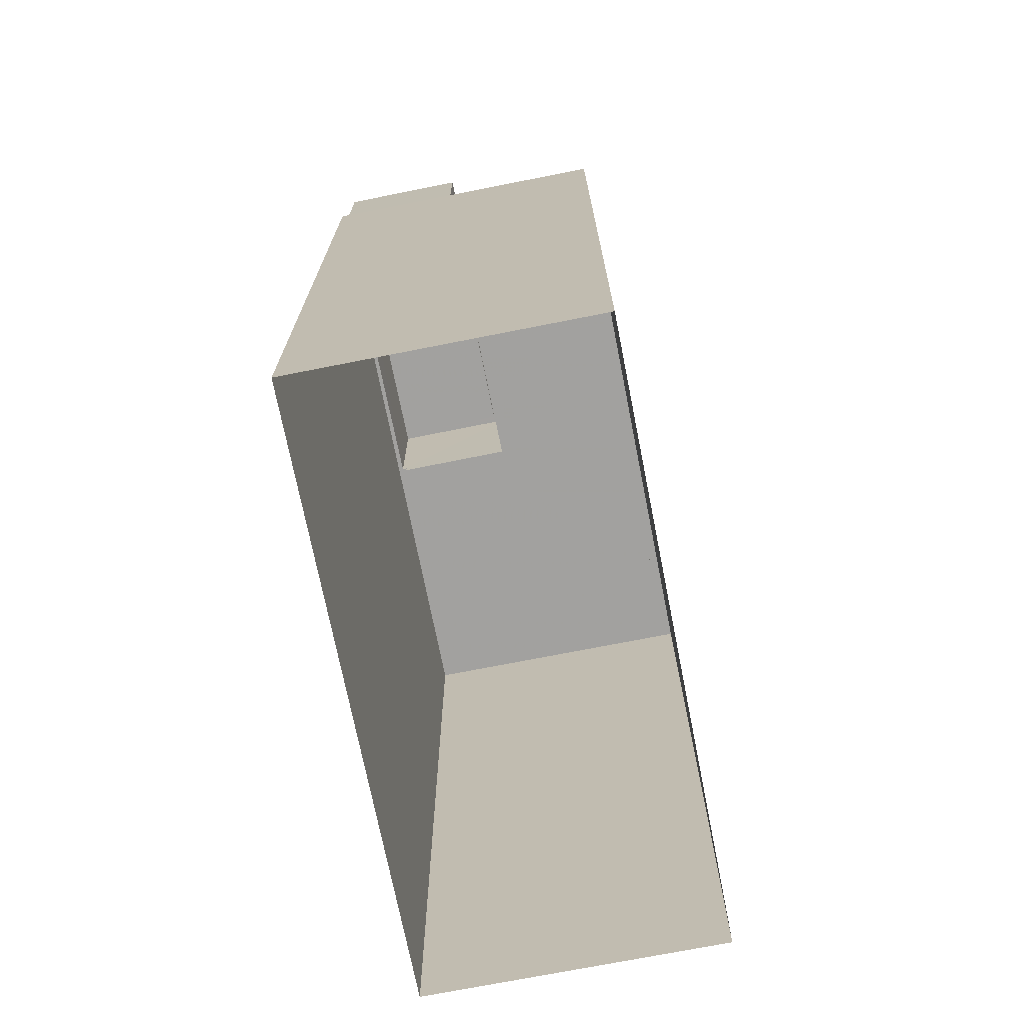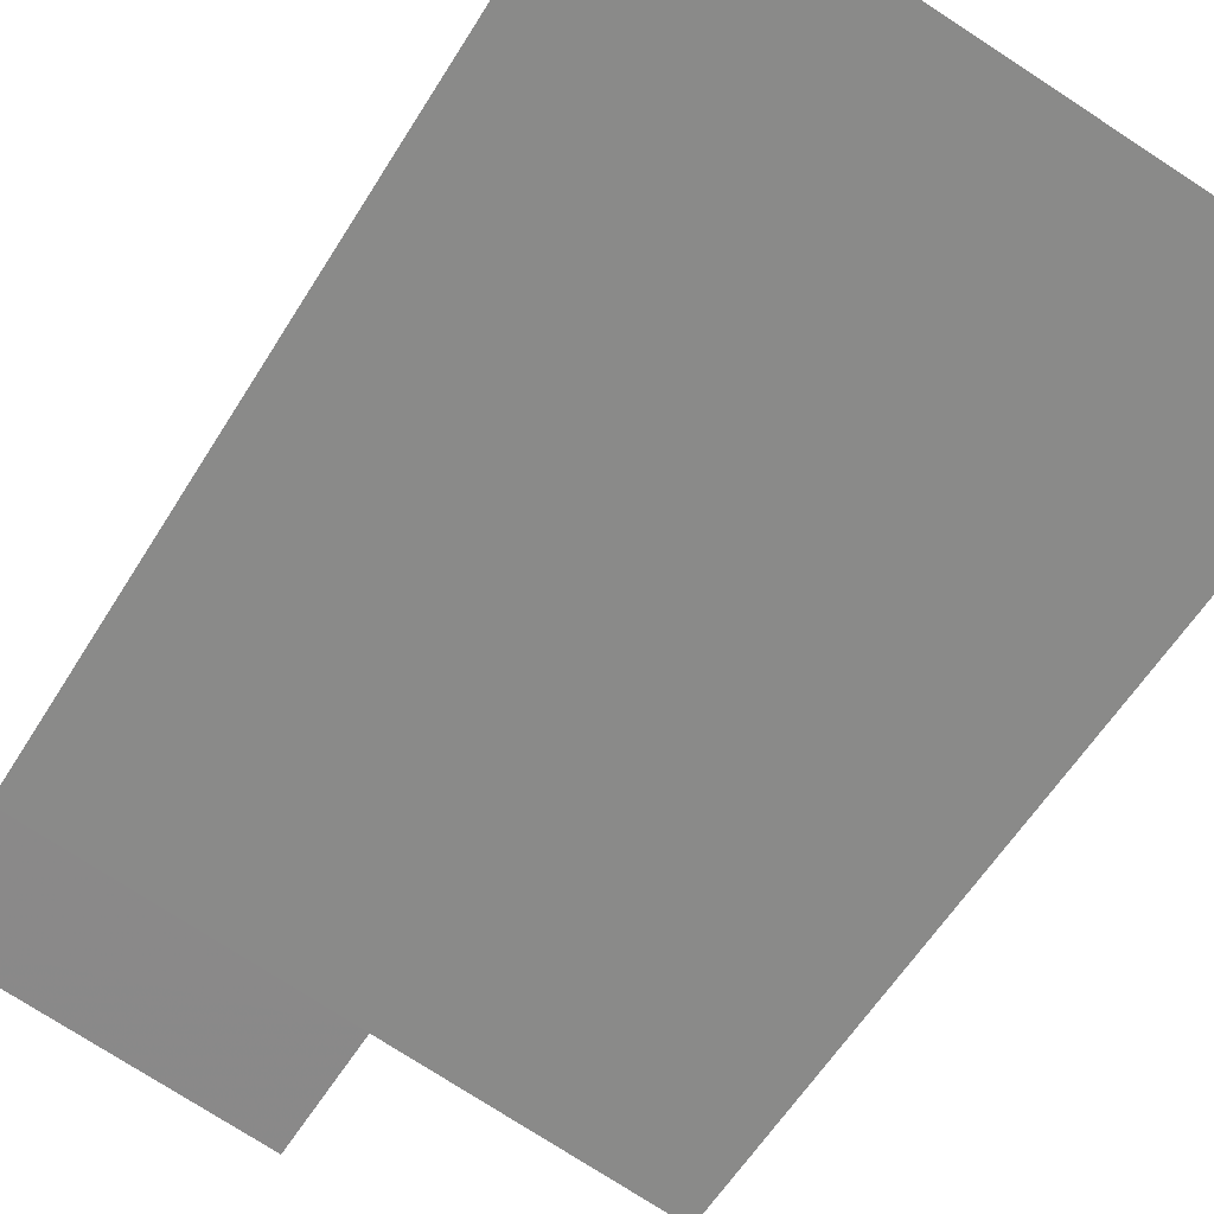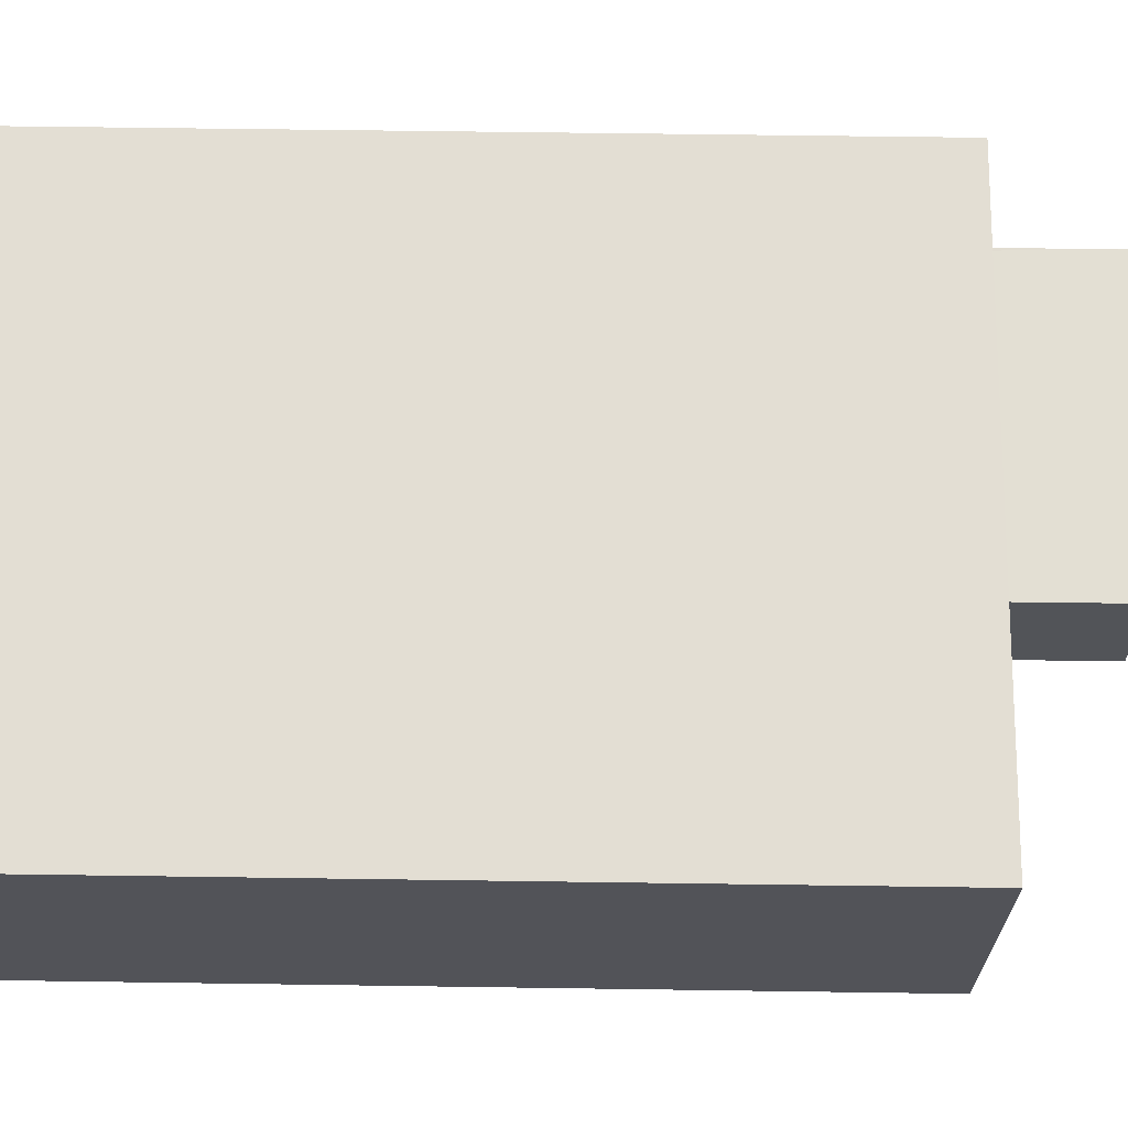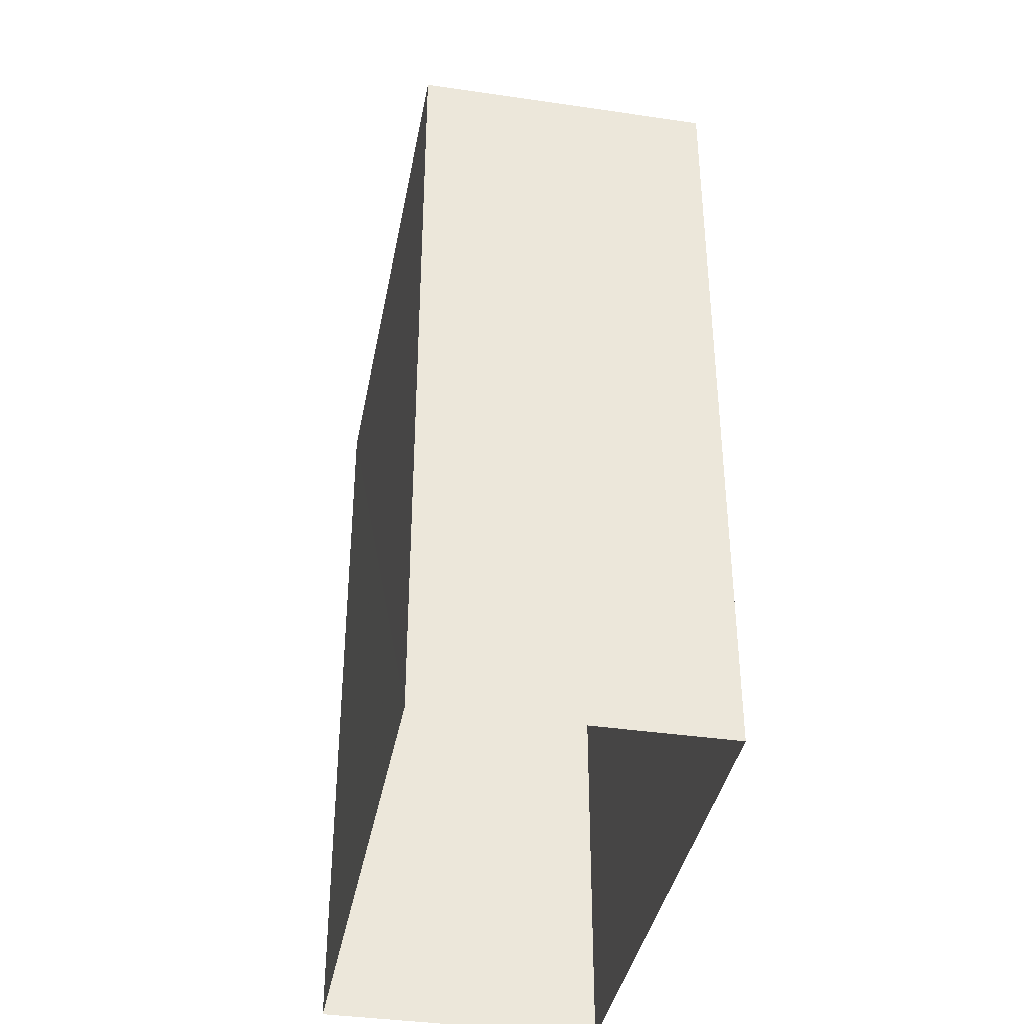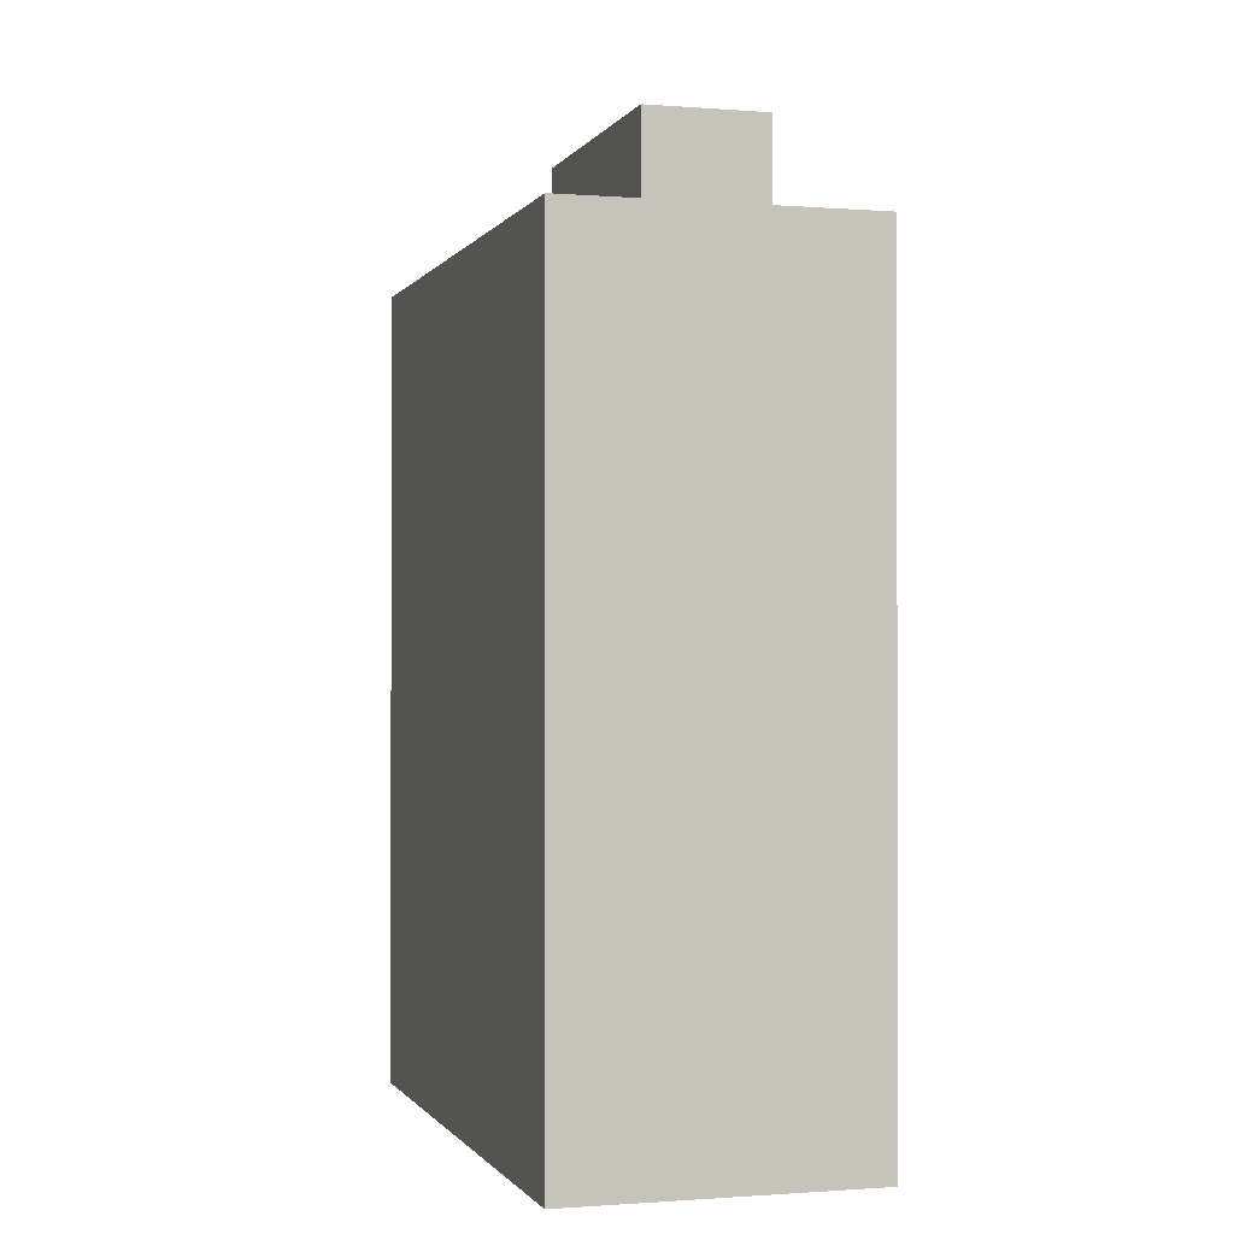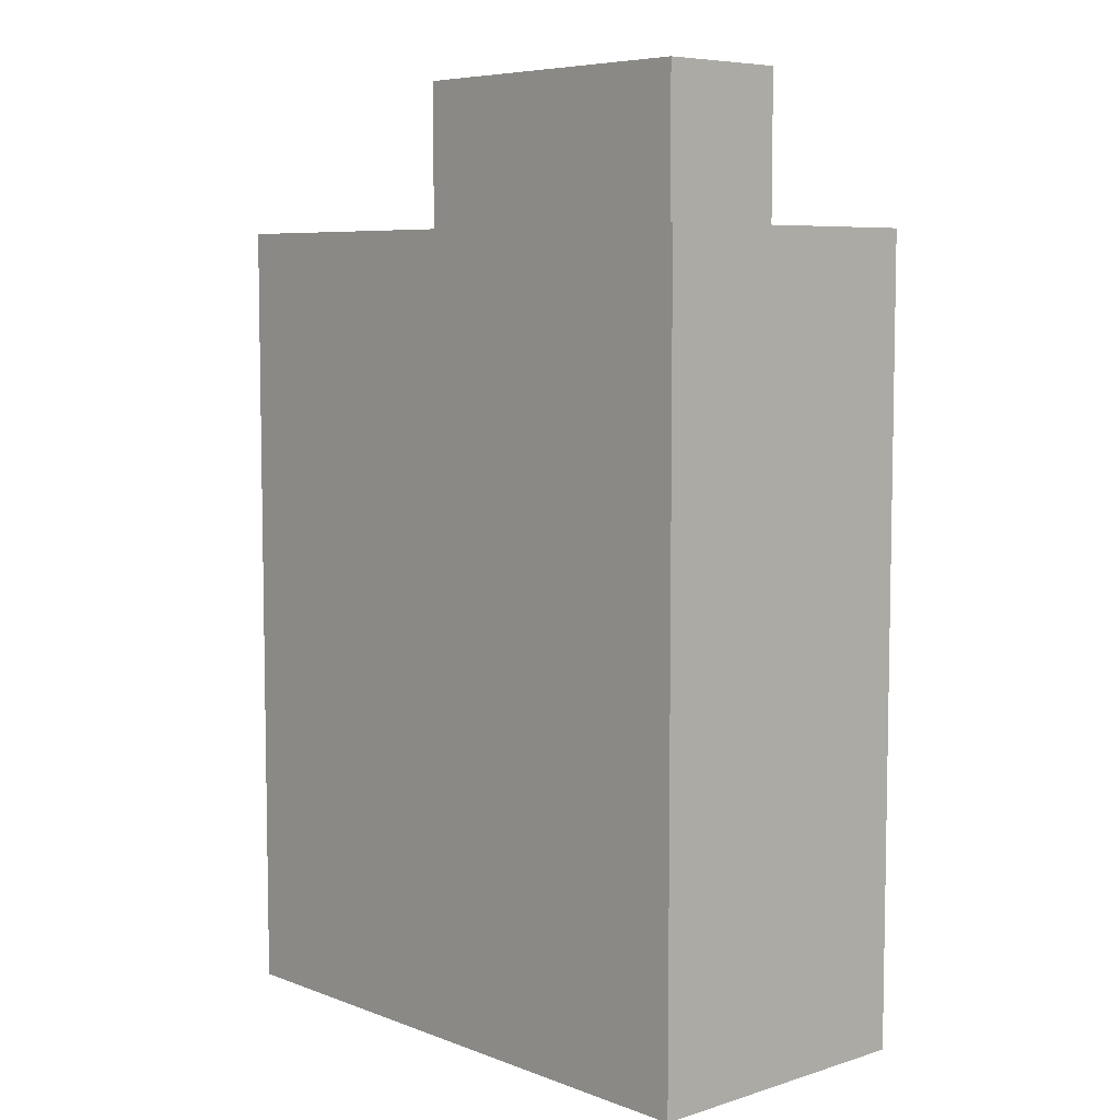
<metadata>
{"format":"obj","ext":"obj","renderer":"f3d","projection":"perspective","resolution":1024,"background":"white","views":[{"elev":-72.2,"azim":110.4,"up":"+Z"},{"elev":-59.8,"azim":148.3,"up":"+Y"},{"elev":58.1,"azim":-89.1,"up":"+Y"},{"elev":-38.2,"azim":-91.3,"up":"+Z"},{"elev":-0.8,"azim":-97.2,"up":"+Z"},{"elev":6.7,"azim":56.8,"up":"+Z"}]}
</metadata>
<code>
v -8162 -3.777e+04 45.42
v -8162 -3.777e+04 45.17
v -8163 -3.776e+04 45.17
v -8163 -3.776e+04 45.42
v -8145 -3.776e+04 45.41
v -8145 -3.776e+04 45.16
v -8144 -3.777e+04 45.41
v -8144 -3.777e+04 45.16
v -8153 -3.777e+04 45.41
v -8153 -3.777e+04 45.16
v -8145 -3.776e+04 45.41
v -8145 -3.776e+04 20.2
v -8164 -3.776e+04 20.21
v -8164 -3.776e+04 45.42
v -8143 -3.777e+04 45.41
v -8143 -3.777e+04 20.2
v -8162 -3.777e+04 45.42
v -8162 -3.777e+04 20.21
v -8154 -3.777e+04 45.16
v -8144 -3.777e+04 45.41
v -8144 -3.777e+04 49.82
v -8154 -3.777e+04 49.83
v -8153 -3.777e+04 49.83
v -8153 -3.777e+04 49.58
v -8154 -3.777e+04 49.58
v -8154 -3.777e+04 49.83
v -8144 -3.777e+04 49.82
v -8144 -3.777e+04 49.57
v -8144 -3.777e+04 49.82
v -8144 -3.777e+04 49.57
v -8143 -3.777e+04 49.82
v -8143 -3.777e+04 45.41
v -8143 -3.777e+04 45.41
v -8153 -3.777e+04 45.41
v -8153 -3.777e+04 49.83
f 12 18 13
f 12 16 18
f 1 2 3
f 4 1 3
f 5 3 6
f 5 4 3
f 7 5 6
f 8 7 6
f 9 2 1
f 9 10 2
f 11 12 13
f 14 11 13
f 15 16 12
f 11 15 12
f 15 17 18
f 16 15 18
f 17 13 18
f 17 14 13
f 8 19 7
f 20 7 21
f 21 7 22
f 7 19 22
f 23 24 25
f 26 23 25
f 27 25 28
f 27 26 25
f 29 28 30
f 29 27 28
f 29 30 24
f 23 29 24
f 21 31 32
f 21 32 20
f 31 33 32
f 34 31 35
f 34 33 31
f 19 9 22
f 22 9 35
f 19 10 9
f 35 9 34
f 2 19 3
f 3 19 6
f 2 10 19
f 6 19 8
f 32 15 20
f 1 14 17
f 15 11 20
f 11 14 4
f 4 14 1
f 7 20 5
f 5 11 4
f 20 11 5
f 9 1 34
f 1 17 34
f 33 15 32
f 34 17 15
f 34 15 33
f 24 28 25
f 24 30 28
f 26 21 22
f 26 27 21
f 26 22 23
f 29 31 21
f 22 35 23
f 27 29 21
f 35 31 29
f 23 35 29

</code>
